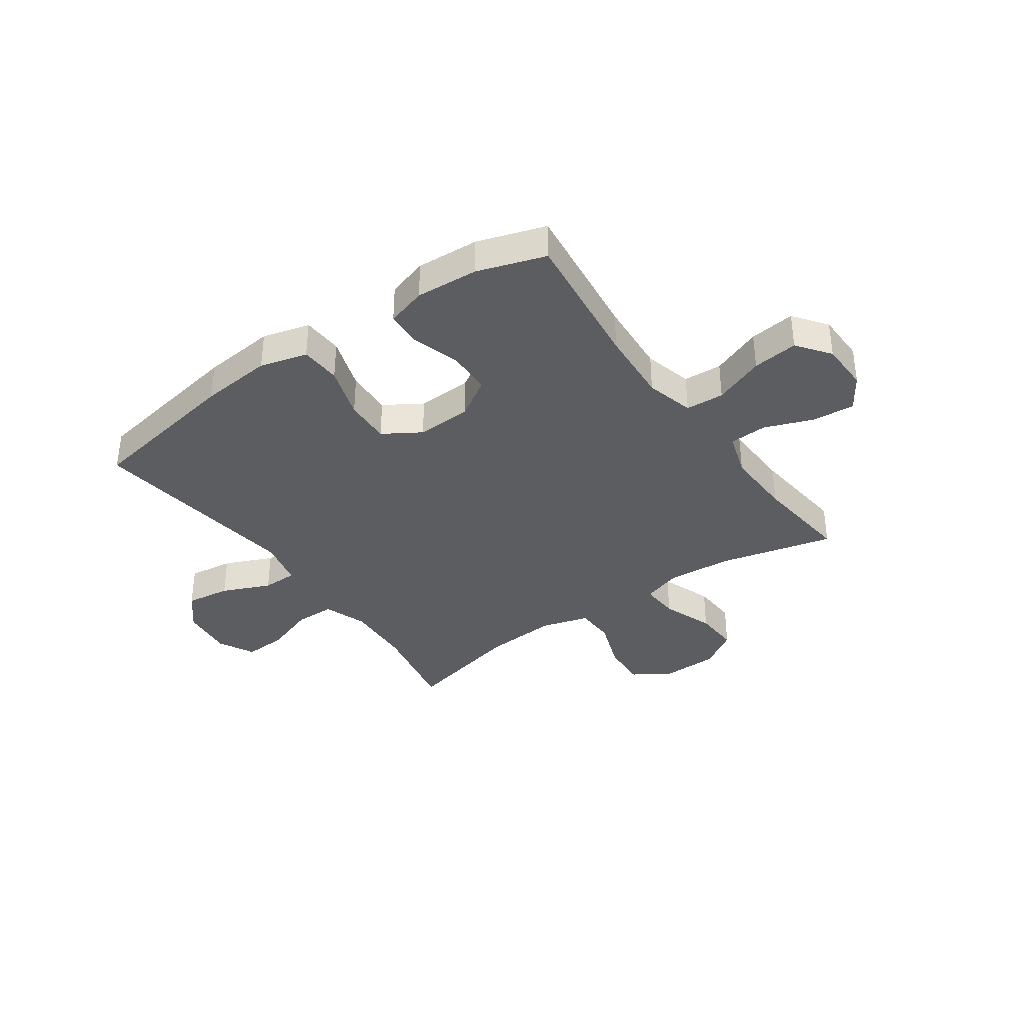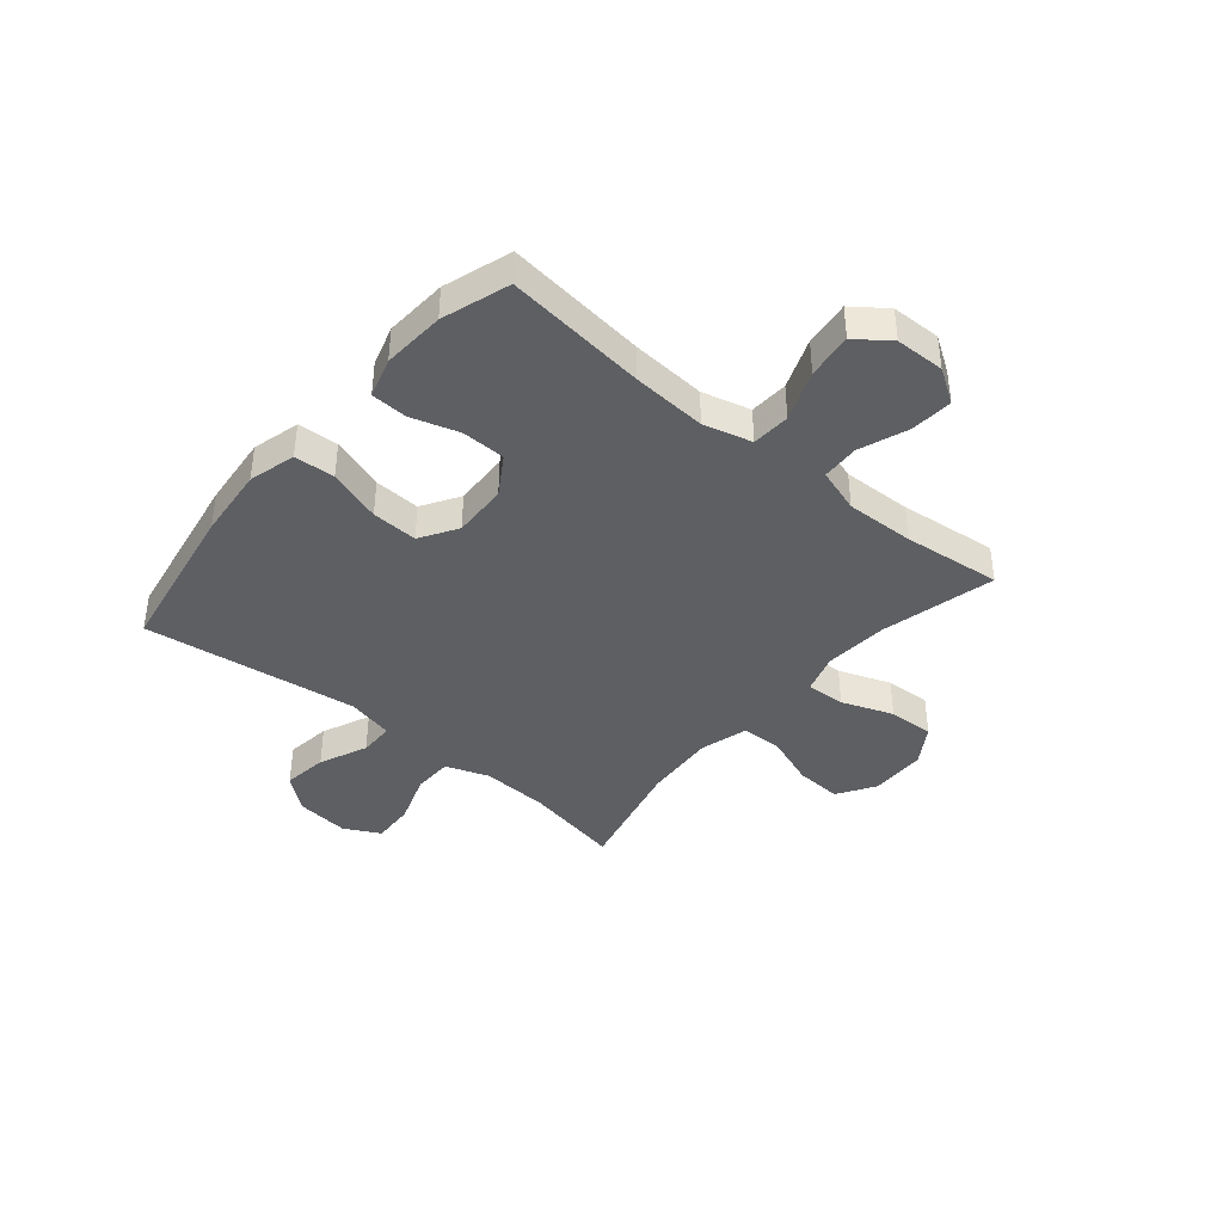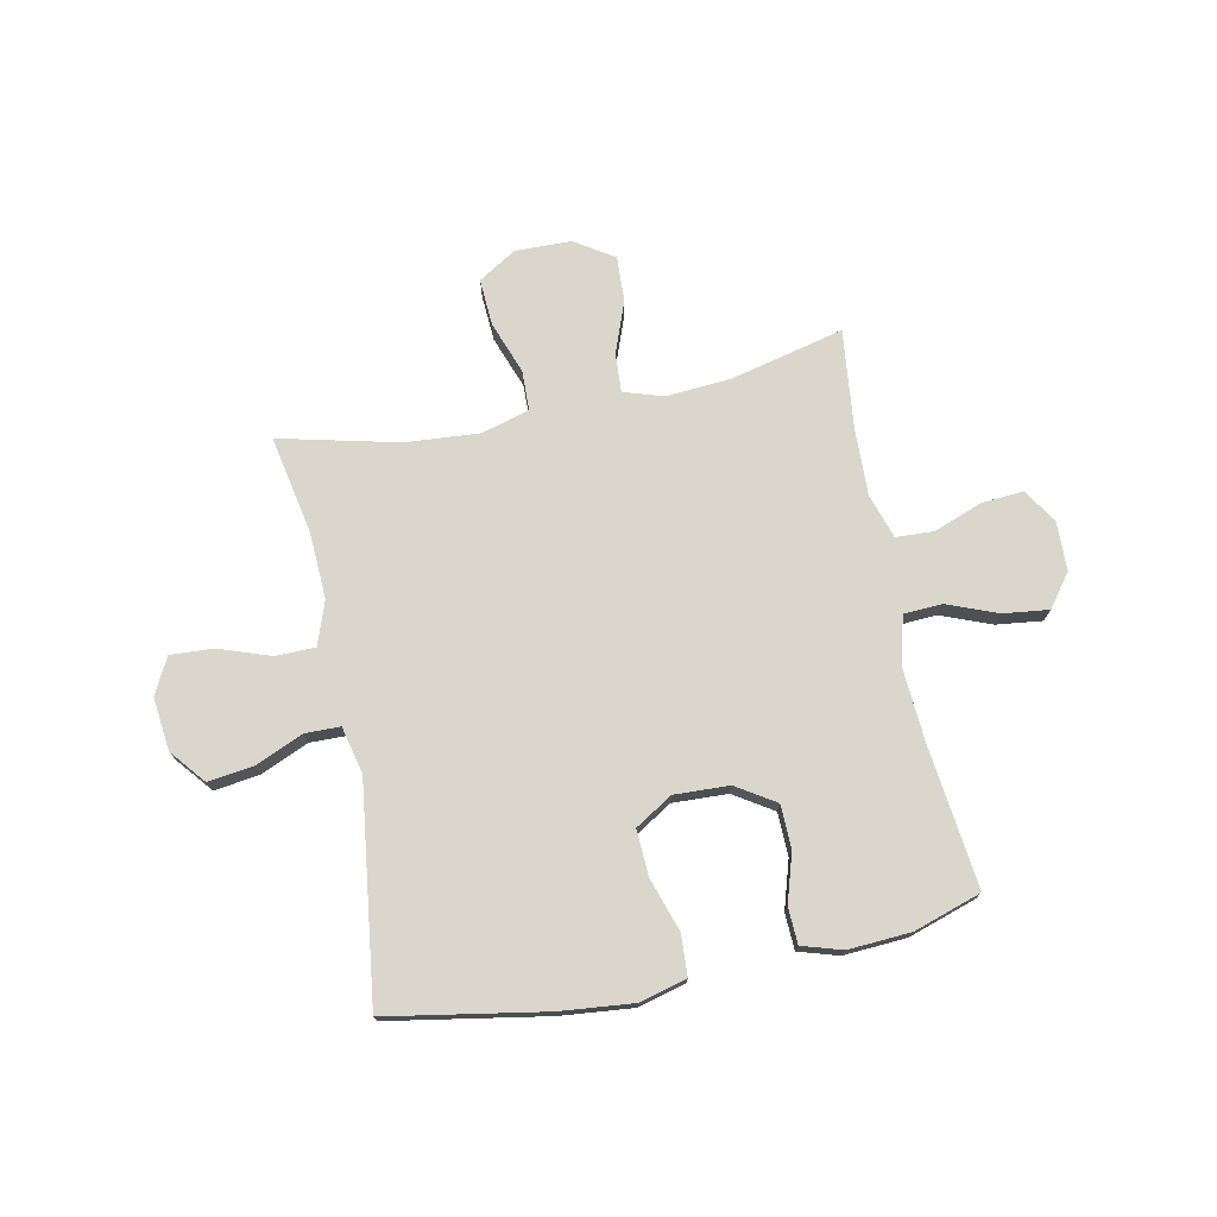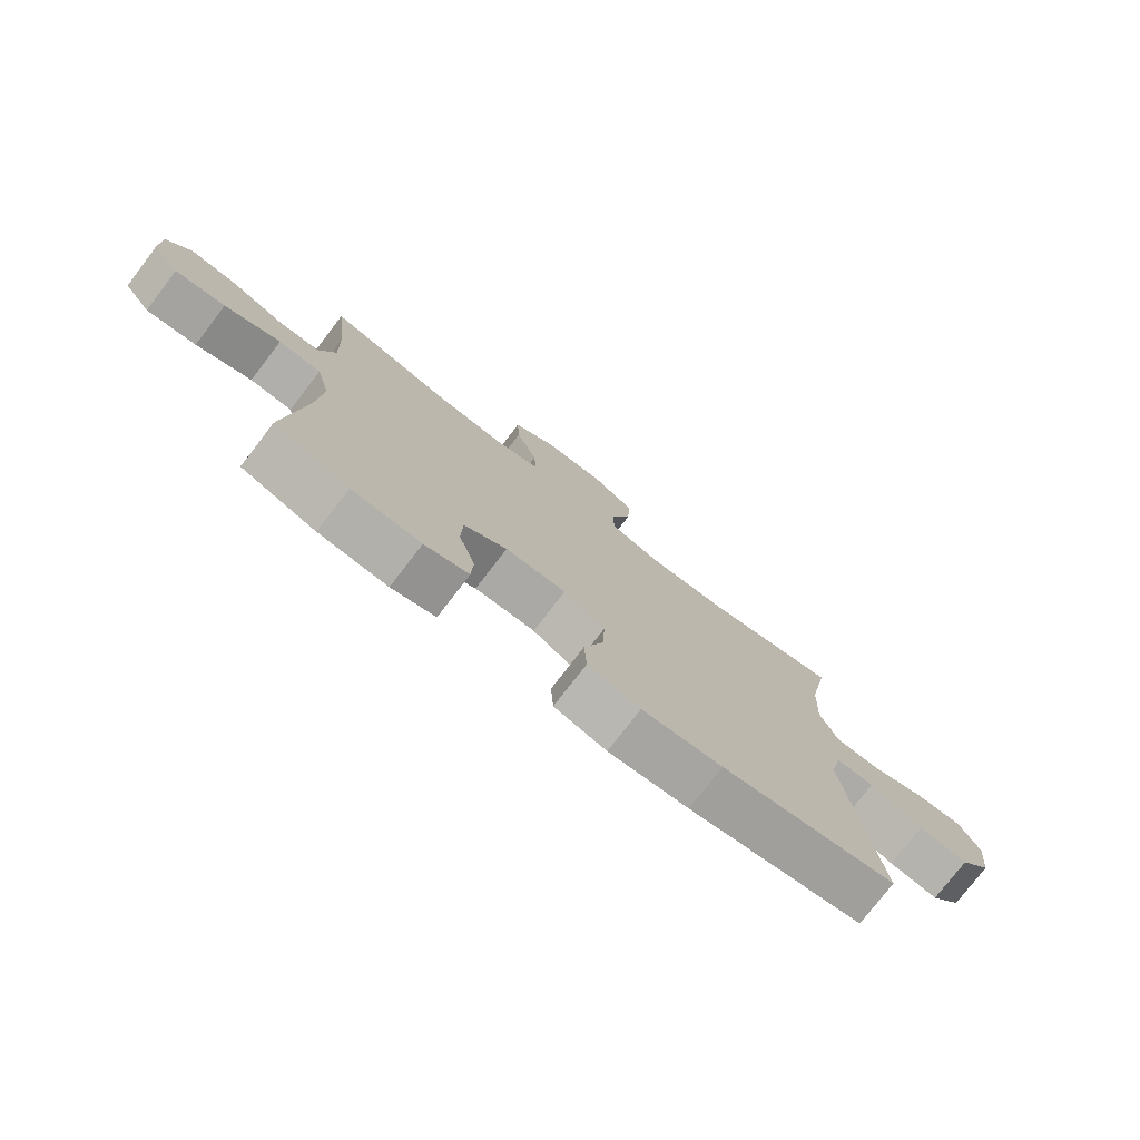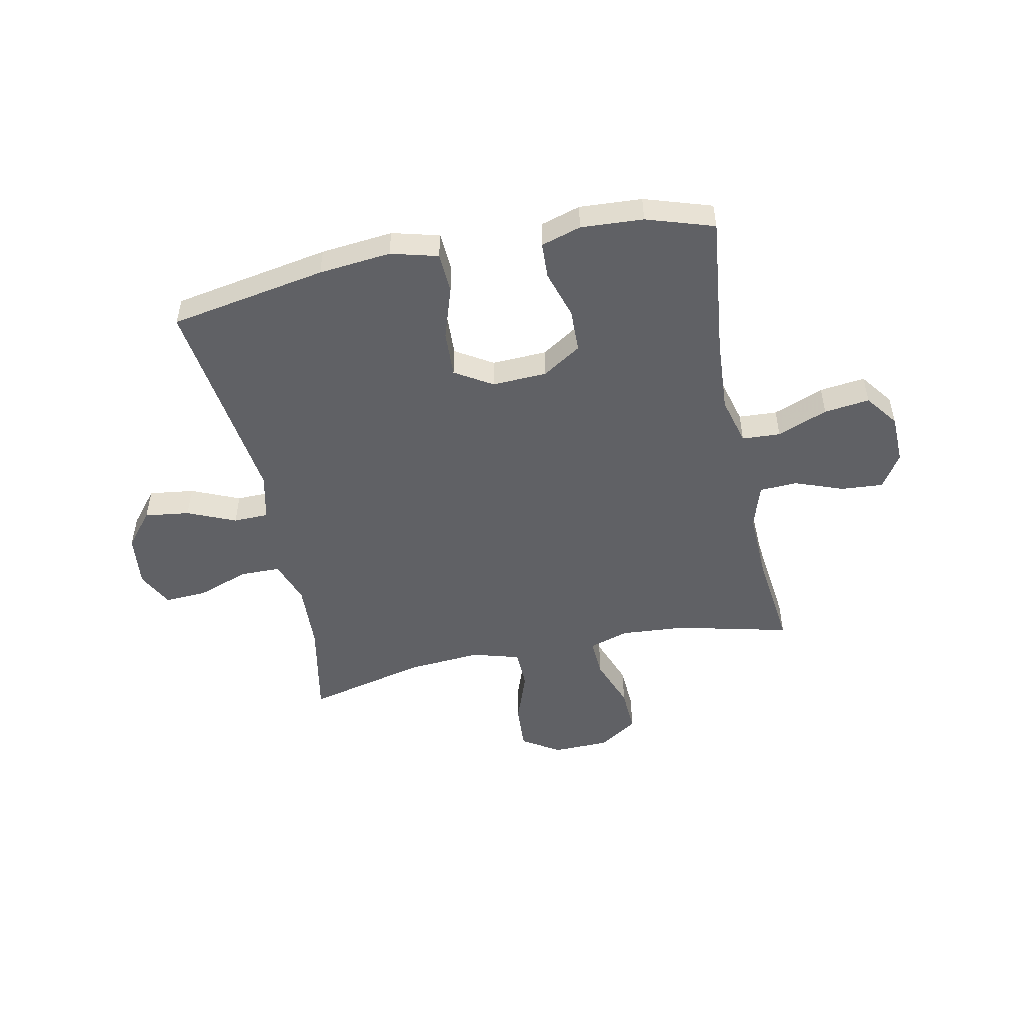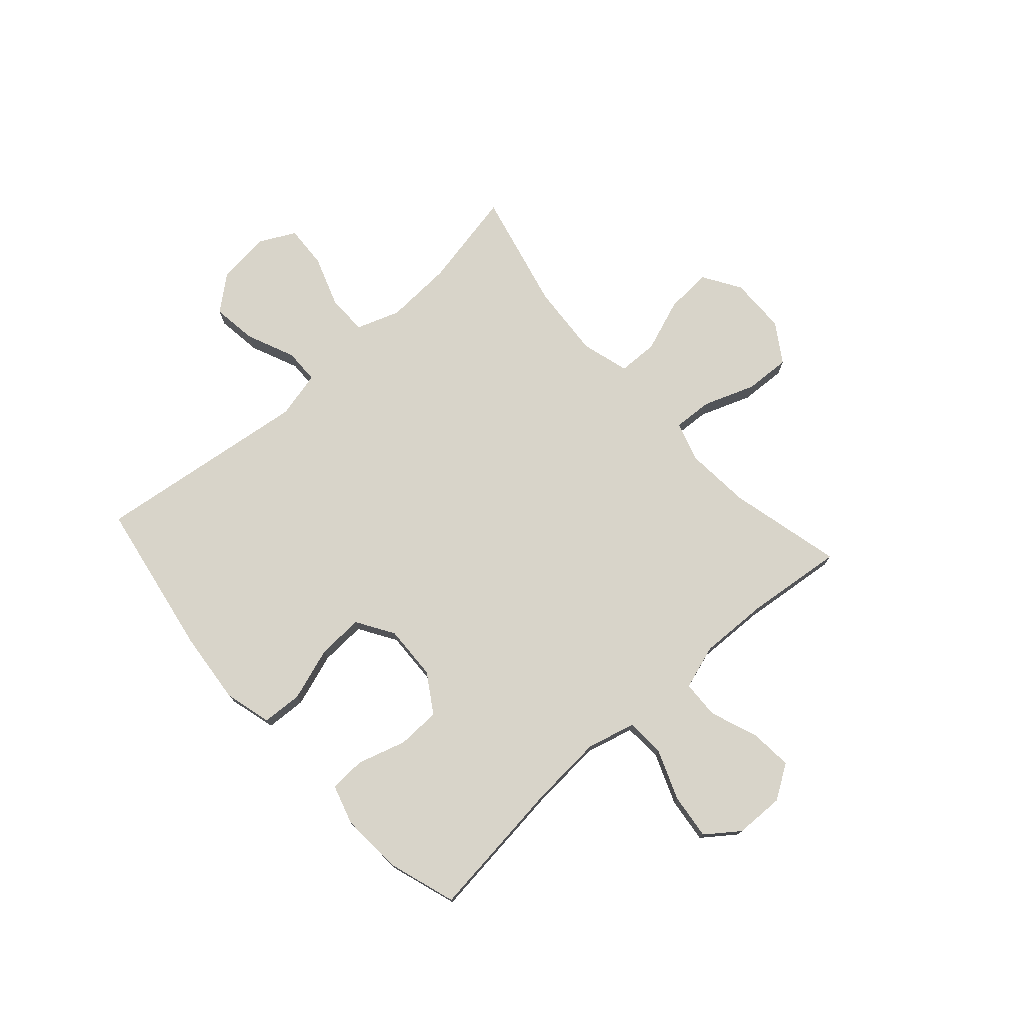
<metadata>
{"format":"obj","ext":"obj","renderer":"f3d","projection":"perspective","resolution":1024,"background":"white","views":[{"elev":-36.3,"azim":-144.9,"up":"+Y"},{"elev":-40.2,"azim":-130.0,"up":"+Y"},{"elev":74.1,"azim":168.5,"up":"+Y"},{"elev":-76.8,"azim":-37.5,"up":"+Z"},{"elev":-50.3,"azim":-168.2,"up":"+Y"},{"elev":75.4,"azim":-131.9,"up":"+Y"}]}
</metadata>
<code>
v -0.5 0.07 -0.5
v -0.47 0.07 -0.242
v -0.461 0.07 -0.107
v -0.484 0.07 -0.019
v -0.554 0.07 -0.015
v -0.646 0.07 -0.051
v -0.729 0.07 -0.061
v -0.774 0.07 -0.001
v -0.776 0.07 0.089
v -0.736 0.07 0.151
v -0.659 0.07 0.145
v -0.571 0.07 0.112
v -0.502 0.07 0.115
v -0.476 0.07 0.196
v -0.48 0.07 0.321
v -0.5 0.07 0.5
v -0.293 0.07 0.45
v -0.175 0.07 0.441
v -0.102 0.07 0.464
v -0.106 0.07 0.535
v -0.141 0.07 0.629
v -0.145 0.07 0.712
v -0.074 0.07 0.758
v 0.029 0.07 0.76
v 0.098 0.07 0.717
v 0.093 0.07 0.632
v 0.058 0.07 0.536
v 0.06 0.07 0.463
v 0.147 0.07 0.438
v 0.282 0.07 0.448
v 0.5 0.07 0.5
v 0.465 0.07 0.322
v 0.459 0.07 0.199
v 0.487 0.07 0.12
v 0.56 0.07 0.119
v 0.654 0.07 0.152
v 0.732 0.07 0.156
v 0.766 0.07 0.09
v 0.755 0.07 -0.007
v 0.703 0.07 -0.07
v 0.621 0.07 -0.059
v 0.533 0.07 -0.021
v 0.469 0.07 -0.022
v 0.449 0.07 -0.108
v 0.5 0.07 -0.5
v 0.213 0.07 -0.55
v 0.081 0.07 -0.563
v -0.005 0.07 -0.54
v -0.009 0.07 -0.466
v 0.023 0.07 -0.369
v 0.027 0.07 -0.285
v -0.041 0.07 -0.243
v -0.141 0.07 -0.247
v -0.212 0.07 -0.292
v -0.214 0.07 -0.371
v -0.187 0.07 -0.459
v -0.19 0.07 -0.525
v -0.263 0.07 -0.547
v -0.377 0.07 -0.54
v -0.5 0 -0.5
v -0.47 0 -0.242
v -0.461 0 -0.107
v -0.484 0 -0.019
v -0.554 0 -0.015
v -0.646 0 -0.051
v -0.729 0 -0.061
v -0.774 0 -0.001
v -0.776 0 0.089
v -0.736 0 0.151
v -0.659 0 0.145
v -0.571 0 0.112
v -0.502 0 0.115
v -0.476 0 0.196
v -0.48 0 0.321
v -0.5 0 0.5
v -0.293 0 0.45
v -0.175 0 0.441
v -0.102 0 0.464
v -0.106 0 0.535
v -0.141 0 0.629
v -0.145 0 0.712
v -0.074 0 0.758
v 0.029 0 0.76
v 0.098 0 0.717
v 0.093 0 0.632
v 0.058 0 0.536
v 0.06 0 0.463
v 0.147 0 0.438
v 0.282 0 0.448
v 0.5 0 0.5
v 0.465 0 0.322
v 0.459 0 0.199
v 0.487 0 0.12
v 0.56 0 0.119
v 0.654 0 0.152
v 0.732 0 0.156
v 0.766 0 0.09
v 0.755 0 -0.007
v 0.703 0 -0.07
v 0.621 0 -0.059
v 0.533 0 -0.021
v 0.469 0 -0.022
v 0.449 0 -0.108
v 0.5 0 -0.5
v 0.213 0 -0.55
v 0.081 0 -0.563
v -0.005 0 -0.54
v -0.009 0 -0.466
v 0.023 0 -0.369
v 0.027 0 -0.285
v -0.041 0 -0.243
v -0.141 0 -0.247
v -0.212 0 -0.292
v -0.214 0 -0.371
v -0.187 0 -0.459
v -0.19 0 -0.525
v -0.263 0 -0.547
v -0.377 0 -0.54
f 58 59 1 2
f 55 56 57 58
f 54 55 58 2
f 53 54 2 3
f 52 53 3 4
f 47 48 49 50
f 47 50 51
f 44 45 46 47
f 43 44 47 51
f 39 40 41 42
f 39 42 43
f 38 39 43
f 35 36 37 38
f 34 35 38 43
f 33 34 43 51
f 30 31 32
f 29 30 32 33
f 28 29 33 51
f 24 25 26 27
f 20 21 22 23
f 19 20 23 24
f 15 16 17
f 14 15 17 18
f 13 14 18 19
f 9 10 11 12
f 9 12 13
f 8 9 13
f 5 6 7 8
f 4 5 8 13
f 52 4 13 19
f 27 28 51 52
f 19 24 27 52
f 61 60 118 117
f 117 116 115 114
f 61 117 114 113
f 62 61 113 112
f 63 62 112 111
f 109 108 107 106
f 110 109 106
f 106 105 104 103
f 110 106 103 102
f 101 100 99 98
f 102 101 98
f 102 98 97
f 97 96 95 94
f 102 97 94 93
f 110 102 93 92
f 91 90 89
f 92 91 89 88
f 110 92 88 87
f 86 85 84 83
f 82 81 80 79
f 83 82 79 78
f 76 75 74
f 77 76 74 73
f 78 77 73 72
f 71 70 69 68
f 72 71 68
f 72 68 67
f 67 66 65 64
f 72 67 64 63
f 78 72 63 111
f 111 110 87 86
f 111 86 83 78
f 1 60 61 2
f 2 61 62 3
f 3 62 63 4
f 4 63 64 5
f 5 64 65 6
f 6 65 66 7
f 7 66 67 8
f 8 67 68 9
f 9 68 69 10
f 10 69 70 11
f 11 70 71 12
f 12 71 72 13
f 13 72 73 14
f 14 73 74 15
f 15 74 75 16
f 16 75 76 17
f 17 76 77 18
f 18 77 78 19
f 19 78 79 20
f 20 79 80 21
f 21 80 81 22
f 22 81 82 23
f 23 82 83 24
f 24 83 84 25
f 25 84 85 26
f 26 85 86 27
f 27 86 87 28
f 28 87 88 29
f 29 88 89 30
f 30 89 90 31
f 31 90 91 32
f 32 91 92 33
f 33 92 93 34
f 34 93 94 35
f 35 94 95 36
f 36 95 96 37
f 37 96 97 38
f 38 97 98 39
f 39 98 99 40
f 40 99 100 41
f 41 100 101 42
f 42 101 102 43
f 43 102 103 44
f 44 103 104 45
f 45 104 105 46
f 46 105 106 47
f 47 106 107 48
f 48 107 108 49
f 49 108 109 50
f 50 109 110 51
f 51 110 111 52
f 52 111 112 53
f 53 112 113 54
f 54 113 114 55
f 55 114 115 56
f 56 115 116 57
f 57 116 117 58
f 58 117 118 59
f 59 118 60 1

</code>
